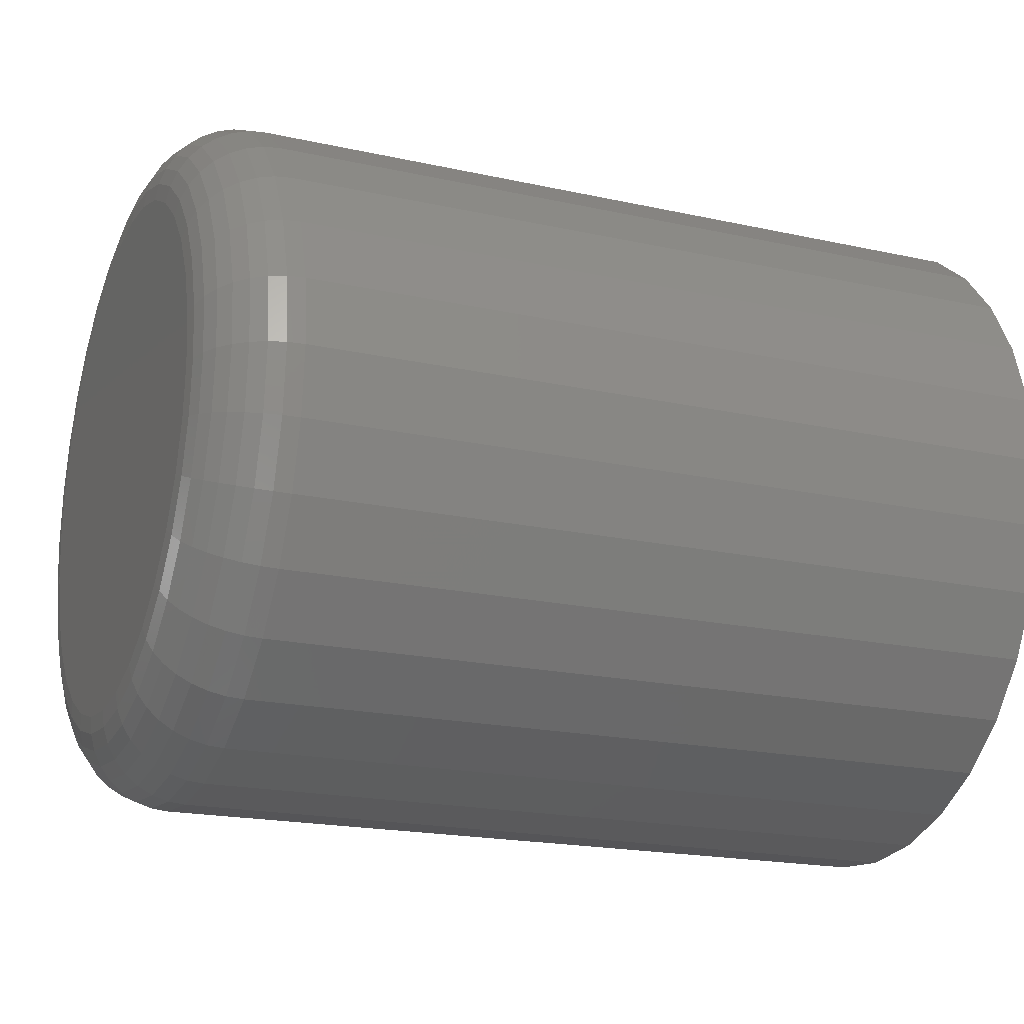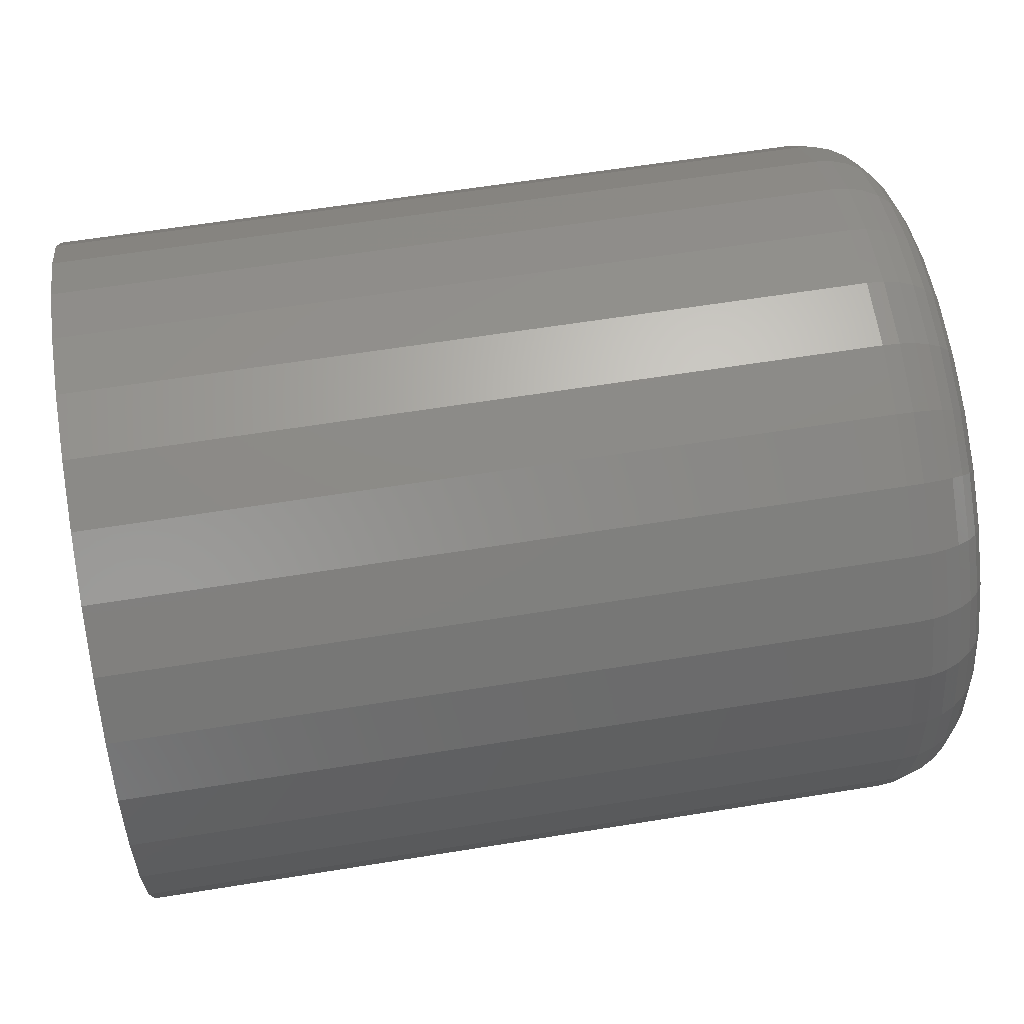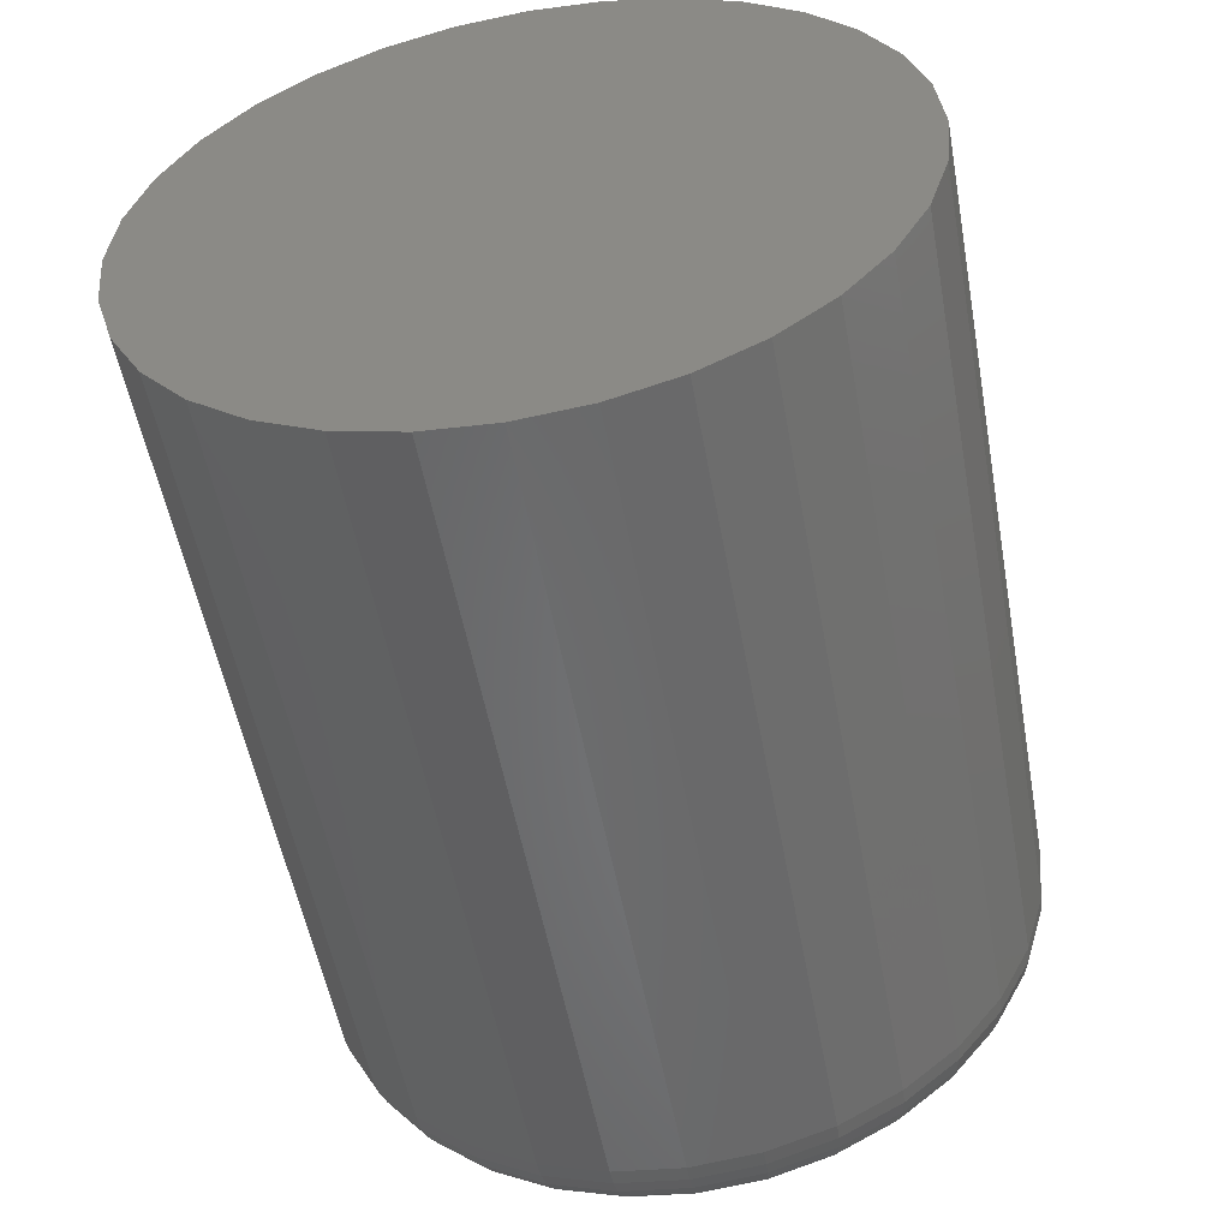
<metadata>
{"format":"stl","ext":"stl","renderer":"f3d","projection":"perspective","resolution":1024,"background":"white","views":[{"elev":-19.3,"azim":157.4,"up":"+Y"},{"elev":60.7,"azim":-9.4,"up":"+Y"},{"elev":-53.8,"azim":-79.6,"up":"+Y"}]}
</metadata>
<code>
# stl→obj: 320 verts, 636 faces
v 0.07812 0.1658 0.1817
v 0.07812 0.1612 0.1812
v 0.07812 0.1567 0.1799
v 0.07812 0.1704 0.1812
v 0.07812 0.1749 0.1799
v 0.07812 0.1526 0.1777
v 0.07812 0.179 0.1777
v 0.07812 0.149 0.1747
v 0.07812 0.1826 0.1747
v 0.07812 0.146 0.1711
v 0.07812 0.1856 0.1711
v 0.07812 0.1438 0.167
v 0.07812 0.1877 0.167
v 0.07812 0.1425 0.1625
v 0.07812 0.1891 0.1625
v 0.07812 0.1891 0.1533
v 0.07812 0.1438 0.1488
v 0.07812 0.1877 0.1488
v 0.07812 0.146 0.1447
v 0.07812 0.1856 0.1447
v 0.07812 0.149 0.1411
v 0.07812 0.1826 0.1411
v 0.07812 0.1526 0.1381
v 0.07812 0.179 0.1381
v 0.07812 0.1567 0.1359
v 0.07812 0.1749 0.1359
v 0.07812 0.1612 0.1346
v 0.07812 0.1658 0.1341
v 0.07812 0.1704 0.1346
v 0.07812 0.1896 0.1579
v 0.07812 0.142 0.1579
v 0.07812 0.1425 0.1533
v 0 0.1974 0.1579
v 0.07031 0.1974 0.1579
v 0 0.1968 0.1517
v 0.07031 0.1968 0.1517
v 0 0.195 0.1458
v 0.07031 0.195 0.1458
v 0 0.192 0.1404
v 0.07031 0.192 0.1404
v 0 0.1881 0.1356
v 0.07031 0.1881 0.1356
v 0 0.1833 0.1316
v 0.07031 0.1833 0.1316
v 0 0.1779 0.1287
v 0.07031 0.1779 0.1287
v 0 0.172 0.1269
v 0.07031 0.172 0.1269
v 0 0.1658 0.1263
v 0.07031 0.1658 0.1263
v 0 0.1596 0.1269
v 0.07031 0.1596 0.1269
v 0 0.1537 0.1287
v 0.07031 0.1537 0.1287
v 0 0.1482 0.1316
v 0.07031 0.1482 0.1316
v 0 0.1435 0.1356
v 0.07031 0.1435 0.1356
v 0 0.1395 0.1404
v 0.07031 0.1395 0.1404
v 0 0.1366 0.1458
v 0.07031 0.1366 0.1458
v 0 0.1348 0.1517
v 0.07031 0.1348 0.1517
v 0 0.1342 0.1579
v 0.07031 0.1342 0.1579
v 0 0.1348 0.1641
v 0.07031 0.1348 0.1641
v 0 0.1366 0.17
v 0.07031 0.1366 0.17
v 0 0.1395 0.1754
v 0.07031 0.1395 0.1754
v 0 0.1435 0.1802
v 0.07031 0.1435 0.1802
v 0 0.1482 0.1842
v 0.07031 0.1482 0.1842
v 0 0.1537 0.1871
v 0.07031 0.1537 0.1871
v 0 0.1596 0.1889
v 0.07031 0.1596 0.1889
v 0 0.1658 0.1895
v 0.07031 0.1658 0.1895
v 0 0.172 0.1889
v 0.07031 0.172 0.1889
v 0 0.1779 0.1871
v 0.07031 0.1779 0.1871
v 0 0.1833 0.1842
v 0.07031 0.1833 0.1842
v 0 0.1881 0.1802
v 0.07031 0.1881 0.1802
v 0 0.192 0.1754
v 0.07031 0.192 0.1754
v 0 0.195 0.17
v 0.07031 0.195 0.17
v 0 0.1968 0.1641
v 0.07031 0.1968 0.1641
v 0.07797 0.1405 0.1579
v 0.07797 0.141 0.1628
v 0.07753 0.139 0.1579
v 0.07753 0.1395 0.1631
v 0.07681 0.1377 0.1579
v 0.07681 0.1382 0.1634
v 0.07584 0.1365 0.1579
v 0.07584 0.1371 0.1636
v 0.07465 0.1355 0.1579
v 0.07465 0.1361 0.1638
v 0.0733 0.1348 0.1579
v 0.0733 0.1354 0.1639
v 0.07184 0.1344 0.1579
v 0.07184 0.135 0.164
v 0.07797 0.1906 0.1628
v 0.07797 0.1911 0.1579
v 0.07753 0.192 0.1631
v 0.07753 0.1925 0.1579
v 0.07681 0.1934 0.1634
v 0.07681 0.1939 0.1579
v 0.07584 0.1945 0.1636
v 0.07584 0.1951 0.1579
v 0.07465 0.1955 0.1638
v 0.07465 0.1961 0.1579
v 0.0733 0.1962 0.1639
v 0.0733 0.1968 0.1579
v 0.07184 0.1966 0.164
v 0.07184 0.1972 0.1579
v 0.07797 0.1892 0.1676
v 0.07753 0.1905 0.1681
v 0.07681 0.1918 0.1687
v 0.07584 0.1929 0.1691
v 0.07465 0.1937 0.1695
v 0.0733 0.1944 0.1698
v 0.07184 0.1948 0.1699
v 0.07797 0.1868 0.1719
v 0.07753 0.188 0.1728
v 0.07681 0.1892 0.1735
v 0.07584 0.1901 0.1742
v 0.07465 0.191 0.1747
v 0.0733 0.1916 0.1751
v 0.07184 0.1919 0.1754
v 0.07797 0.1837 0.1758
v 0.07753 0.1847 0.1768
v 0.07681 0.1857 0.1778
v 0.07584 0.1865 0.1786
v 0.07465 0.1872 0.1793
v 0.0733 0.1877 0.1798
v 0.07184 0.188 0.1801
v 0.07797 0.1798 0.1789
v 0.07753 0.1807 0.1801
v 0.07681 0.1814 0.1813
v 0.07584 0.1821 0.1822
v 0.07465 0.1826 0.1831
v 0.0733 0.183 0.1837
v 0.07184 0.1833 0.184
v 0.07797 0.1755 0.1813
v 0.07753 0.176 0.1826
v 0.07681 0.1765 0.1839
v 0.07584 0.177 0.185
v 0.07465 0.1774 0.1859
v 0.0733 0.1776 0.1865
v 0.07184 0.1778 0.1869
v 0.07797 0.1707 0.1827
v 0.07753 0.171 0.1841
v 0.07681 0.1713 0.1855
v 0.07584 0.1715 0.1866
v 0.07465 0.1717 0.1876
v 0.0733 0.1718 0.1883
v 0.07184 0.1719 0.1887
v 0.07797 0.1658 0.1832
v 0.07753 0.1658 0.1847
v 0.07681 0.1658 0.186
v 0.07584 0.1658 0.1872
v 0.07465 0.1658 0.1882
v 0.0733 0.1658 0.1889
v 0.07184 0.1658 0.1893
v 0.07797 0.1609 0.1827
v 0.07753 0.1606 0.1841
v 0.07681 0.1603 0.1855
v 0.07584 0.1601 0.1866
v 0.07465 0.1599 0.1876
v 0.0733 0.1597 0.1883
v 0.07184 0.1597 0.1887
v 0.07797 0.1561 0.1813
v 0.07753 0.1556 0.1826
v 0.07681 0.155 0.1839
v 0.07584 0.1546 0.185
v 0.07465 0.1542 0.1859
v 0.0733 0.1539 0.1865
v 0.07184 0.1538 0.1869
v 0.07797 0.1517 0.1789
v 0.07753 0.1509 0.1801
v 0.07681 0.1502 0.1813
v 0.07584 0.1495 0.1822
v 0.07465 0.149 0.1831
v 0.0733 0.1486 0.1837
v 0.07184 0.1483 0.184
v 0.07797 0.1479 0.1758
v 0.07753 0.1469 0.1768
v 0.07681 0.1459 0.1778
v 0.07584 0.1451 0.1786
v 0.07465 0.1444 0.1793
v 0.0733 0.1439 0.1798
v 0.07184 0.1436 0.1801
v 0.07797 0.1448 0.1719
v 0.07753 0.1435 0.1728
v 0.07681 0.1424 0.1735
v 0.07584 0.1414 0.1742
v 0.07465 0.1406 0.1747
v 0.0733 0.14 0.1751
v 0.07184 0.1397 0.1754
v 0.07797 0.1424 0.1676
v 0.07753 0.1411 0.1681
v 0.07681 0.1398 0.1687
v 0.07584 0.1387 0.1691
v 0.07465 0.1378 0.1695
v 0.0733 0.1372 0.1698
v 0.07184 0.1368 0.1699
v 0.07797 0.1906 0.153
v 0.07753 0.192 0.1527
v 0.07681 0.1934 0.1524
v 0.07584 0.1945 0.1522
v 0.07465 0.1955 0.152
v 0.0733 0.1962 0.1519
v 0.07184 0.1966 0.1518
v 0.07797 0.141 0.153
v 0.07753 0.1395 0.1527
v 0.07681 0.1382 0.1524
v 0.07584 0.1371 0.1522
v 0.07465 0.1361 0.152
v 0.0733 0.1354 0.1519
v 0.07184 0.135 0.1518
v 0.07797 0.1424 0.1482
v 0.07753 0.1411 0.1477
v 0.07681 0.1398 0.1471
v 0.07584 0.1387 0.1467
v 0.07465 0.1378 0.1463
v 0.0733 0.1372 0.146
v 0.07184 0.1368 0.1459
v 0.07797 0.1448 0.1438
v 0.07753 0.1435 0.143
v 0.07681 0.1424 0.1423
v 0.07584 0.1414 0.1416
v 0.07465 0.1406 0.1411
v 0.0733 0.14 0.1407
v 0.07184 0.1397 0.1404
v 0.07797 0.1479 0.14
v 0.07753 0.1469 0.139
v 0.07681 0.1459 0.138
v 0.07584 0.1451 0.1372
v 0.07465 0.1444 0.1365
v 0.0733 0.1439 0.136
v 0.07184 0.1436 0.1357
v 0.07797 0.1517 0.1369
v 0.07753 0.1509 0.1356
v 0.07681 0.1502 0.1345
v 0.07584 0.1495 0.1335
v 0.07465 0.149 0.1327
v 0.0733 0.1486 0.1321
v 0.07184 0.1483 0.1318
v 0.07797 0.1561 0.1345
v 0.07753 0.1556 0.1332
v 0.07681 0.155 0.1319
v 0.07584 0.1546 0.1308
v 0.07465 0.1542 0.1299
v 0.0733 0.1539 0.1293
v 0.07184 0.1538 0.1289
v 0.07797 0.1609 0.1331
v 0.07753 0.1606 0.1317
v 0.07681 0.1603 0.1303
v 0.07584 0.1601 0.1292
v 0.07465 0.1599 0.1282
v 0.0733 0.1597 0.1275
v 0.07184 0.1597 0.1271
v 0.07797 0.1658 0.1326
v 0.07753 0.1658 0.1311
v 0.07681 0.1658 0.1298
v 0.07584 0.1658 0.1286
v 0.07465 0.1658 0.1276
v 0.0733 0.1658 0.1269
v 0.07184 0.1658 0.1265
v 0.07797 0.1707 0.1331
v 0.07753 0.171 0.1317
v 0.07681 0.1713 0.1303
v 0.07584 0.1715 0.1292
v 0.07465 0.1717 0.1282
v 0.0733 0.1718 0.1275
v 0.07184 0.1719 0.1271
v 0.07797 0.1755 0.1345
v 0.07753 0.176 0.1332
v 0.07681 0.1765 0.1319
v 0.07584 0.177 0.1308
v 0.07465 0.1774 0.1299
v 0.0733 0.1776 0.1293
v 0.07184 0.1778 0.1289
v 0.07797 0.1798 0.1369
v 0.07753 0.1807 0.1356
v 0.07681 0.1814 0.1345
v 0.07584 0.1821 0.1335
v 0.07465 0.1826 0.1327
v 0.0733 0.183 0.1321
v 0.07184 0.1833 0.1318
v 0.07797 0.1837 0.14
v 0.07753 0.1847 0.139
v 0.07681 0.1857 0.138
v 0.07584 0.1865 0.1372
v 0.07465 0.1872 0.1365
v 0.0733 0.1877 0.136
v 0.07184 0.188 0.1357
v 0.07797 0.1868 0.1438
v 0.07753 0.188 0.143
v 0.07681 0.1892 0.1423
v 0.07584 0.1901 0.1416
v 0.07465 0.191 0.1411
v 0.0733 0.1916 0.1407
v 0.07184 0.1919 0.1404
v 0.07797 0.1892 0.1482
v 0.07753 0.1905 0.1477
v 0.07681 0.1918 0.1471
v 0.07584 0.1929 0.1467
v 0.07465 0.1937 0.1463
v 0.0733 0.1944 0.146
v 0.07184 0.1948 0.1459
f 1 2 3
f 4 1 3
f 4 3 5
f 5 3 6
f 5 6 7
f 7 6 8
f 7 8 9
f 9 8 10
f 9 10 11
f 11 10 12
f 11 12 13
f 13 12 14
f 13 14 15
f 16 17 18
f 18 17 19
f 18 19 20
f 20 19 21
f 20 21 22
f 22 21 23
f 22 23 24
f 24 23 25
f 24 25 26
f 26 25 27
f 26 27 28
f 26 28 29
f 15 14 30
f 30 14 31
f 30 31 16
f 16 31 32
f 16 32 17
f 33 34 35
f 35 34 36
f 35 36 37
f 37 36 38
f 37 38 39
f 39 38 40
f 39 40 41
f 41 40 42
f 41 42 43
f 43 42 44
f 43 44 45
f 45 44 46
f 45 46 47
f 47 46 48
f 47 48 49
f 49 48 50
f 49 50 51
f 51 50 52
f 51 52 53
f 53 52 54
f 53 54 55
f 55 54 56
f 55 56 57
f 57 56 58
f 57 58 59
f 59 58 60
f 59 60 61
f 61 60 62
f 61 62 63
f 63 62 64
f 63 64 65
f 65 64 66
f 65 66 67
f 67 66 68
f 67 68 69
f 69 68 70
f 69 70 71
f 71 70 72
f 71 72 73
f 73 72 74
f 73 74 75
f 75 74 76
f 75 76 77
f 77 76 78
f 77 78 79
f 79 78 80
f 79 80 81
f 81 80 82
f 81 82 83
f 83 82 84
f 83 84 85
f 85 84 86
f 85 86 87
f 87 86 88
f 87 88 89
f 89 88 90
f 89 90 91
f 91 90 92
f 91 92 93
f 93 92 94
f 93 94 95
f 95 94 96
f 95 96 33
f 33 96 34
f 31 14 97
f 97 14 98
f 97 98 99
f 99 98 100
f 99 100 101
f 101 100 102
f 101 102 103
f 103 102 104
f 103 104 105
f 105 104 106
f 105 106 107
f 107 106 108
f 107 108 109
f 109 108 110
f 109 110 66
f 66 110 68
f 15 30 111
f 111 30 112
f 111 112 113
f 113 112 114
f 113 114 115
f 115 114 116
f 115 116 117
f 117 116 118
f 117 118 119
f 119 118 120
f 119 120 121
f 121 120 122
f 121 122 123
f 123 122 124
f 123 124 96
f 96 124 34
f 13 15 125
f 125 15 111
f 125 111 126
f 126 111 113
f 126 113 127
f 127 113 115
f 127 115 128
f 128 115 117
f 128 117 129
f 129 117 119
f 129 119 130
f 130 119 121
f 130 121 131
f 131 121 123
f 131 123 94
f 94 123 96
f 11 13 132
f 132 13 125
f 132 125 133
f 133 125 126
f 133 126 134
f 134 126 127
f 134 127 135
f 135 127 128
f 135 128 136
f 136 128 129
f 136 129 137
f 137 129 130
f 137 130 138
f 138 130 131
f 138 131 92
f 92 131 94
f 9 11 139
f 139 11 132
f 139 132 140
f 140 132 133
f 140 133 141
f 141 133 134
f 141 134 142
f 142 134 135
f 142 135 143
f 143 135 136
f 143 136 144
f 144 136 137
f 144 137 145
f 145 137 138
f 145 138 90
f 90 138 92
f 7 9 146
f 146 9 139
f 146 139 147
f 147 139 140
f 147 140 148
f 148 140 141
f 148 141 149
f 149 141 142
f 149 142 150
f 150 142 143
f 150 143 151
f 151 143 144
f 151 144 152
f 152 144 145
f 152 145 88
f 88 145 90
f 5 7 153
f 153 7 146
f 153 146 154
f 154 146 147
f 154 147 155
f 155 147 148
f 155 148 156
f 156 148 149
f 156 149 157
f 157 149 150
f 157 150 158
f 158 150 151
f 158 151 159
f 159 151 152
f 159 152 86
f 86 152 88
f 4 5 160
f 160 5 153
f 160 153 161
f 161 153 154
f 161 154 162
f 162 154 155
f 162 155 163
f 163 155 156
f 163 156 164
f 164 156 157
f 164 157 165
f 165 157 158
f 165 158 166
f 166 158 159
f 166 159 84
f 84 159 86
f 1 4 167
f 167 4 160
f 167 160 168
f 168 160 161
f 168 161 169
f 169 161 162
f 169 162 170
f 170 162 163
f 170 163 171
f 171 163 164
f 171 164 172
f 172 164 165
f 172 165 173
f 173 165 166
f 173 166 82
f 82 166 84
f 2 1 174
f 174 1 167
f 174 167 175
f 175 167 168
f 175 168 176
f 176 168 169
f 176 169 177
f 177 169 170
f 177 170 178
f 178 170 171
f 178 171 179
f 179 171 172
f 179 172 180
f 180 172 173
f 180 173 80
f 80 173 82
f 3 2 181
f 181 2 174
f 181 174 182
f 182 174 175
f 182 175 183
f 183 175 176
f 183 176 184
f 184 176 177
f 184 177 185
f 185 177 178
f 185 178 186
f 186 178 179
f 186 179 187
f 187 179 180
f 187 180 78
f 78 180 80
f 6 3 188
f 188 3 181
f 188 181 189
f 189 181 182
f 189 182 190
f 190 182 183
f 190 183 191
f 191 183 184
f 191 184 192
f 192 184 185
f 192 185 193
f 193 185 186
f 193 186 194
f 194 186 187
f 194 187 76
f 76 187 78
f 8 6 195
f 195 6 188
f 195 188 196
f 196 188 189
f 196 189 197
f 197 189 190
f 197 190 198
f 198 190 191
f 198 191 199
f 199 191 192
f 199 192 200
f 200 192 193
f 200 193 201
f 201 193 194
f 201 194 74
f 74 194 76
f 10 8 202
f 202 8 195
f 202 195 203
f 203 195 196
f 203 196 204
f 204 196 197
f 204 197 205
f 205 197 198
f 205 198 206
f 206 198 199
f 206 199 207
f 207 199 200
f 207 200 208
f 208 200 201
f 208 201 72
f 72 201 74
f 12 10 209
f 209 10 202
f 209 202 210
f 210 202 203
f 210 203 211
f 211 203 204
f 211 204 212
f 212 204 205
f 212 205 213
f 213 205 206
f 213 206 214
f 214 206 207
f 214 207 215
f 215 207 208
f 215 208 70
f 70 208 72
f 14 12 98
f 98 12 209
f 98 209 100
f 100 209 210
f 100 210 102
f 102 210 211
f 102 211 104
f 104 211 212
f 104 212 106
f 106 212 213
f 106 213 108
f 108 213 214
f 108 214 110
f 110 214 215
f 110 215 68
f 68 215 70
f 30 16 112
f 112 16 216
f 112 216 114
f 114 216 217
f 114 217 116
f 116 217 218
f 116 218 118
f 118 218 219
f 118 219 120
f 120 219 220
f 120 220 122
f 122 220 221
f 122 221 124
f 124 221 222
f 124 222 34
f 34 222 36
f 32 31 223
f 223 31 97
f 223 97 224
f 224 97 99
f 224 99 225
f 225 99 101
f 225 101 226
f 226 101 103
f 226 103 227
f 227 103 105
f 227 105 228
f 228 105 107
f 228 107 229
f 229 107 109
f 229 109 64
f 64 109 66
f 17 32 230
f 230 32 223
f 230 223 231
f 231 223 224
f 231 224 232
f 232 224 225
f 232 225 233
f 233 225 226
f 233 226 234
f 234 226 227
f 234 227 235
f 235 227 228
f 235 228 236
f 236 228 229
f 236 229 62
f 62 229 64
f 19 17 237
f 237 17 230
f 237 230 238
f 238 230 231
f 238 231 239
f 239 231 232
f 239 232 240
f 240 232 233
f 240 233 241
f 241 233 234
f 241 234 242
f 242 234 235
f 242 235 243
f 243 235 236
f 243 236 60
f 60 236 62
f 21 19 244
f 244 19 237
f 244 237 245
f 245 237 238
f 245 238 246
f 246 238 239
f 246 239 247
f 247 239 240
f 247 240 248
f 248 240 241
f 248 241 249
f 249 241 242
f 249 242 250
f 250 242 243
f 250 243 58
f 58 243 60
f 23 21 251
f 251 21 244
f 251 244 252
f 252 244 245
f 252 245 253
f 253 245 246
f 253 246 254
f 254 246 247
f 254 247 255
f 255 247 248
f 255 248 256
f 256 248 249
f 256 249 257
f 257 249 250
f 257 250 56
f 56 250 58
f 25 23 258
f 258 23 251
f 258 251 259
f 259 251 252
f 259 252 260
f 260 252 253
f 260 253 261
f 261 253 254
f 261 254 262
f 262 254 255
f 262 255 263
f 263 255 256
f 263 256 264
f 264 256 257
f 264 257 54
f 54 257 56
f 27 25 265
f 265 25 258
f 265 258 266
f 266 258 259
f 266 259 267
f 267 259 260
f 267 260 268
f 268 260 261
f 268 261 269
f 269 261 262
f 269 262 270
f 270 262 263
f 270 263 271
f 271 263 264
f 271 264 52
f 52 264 54
f 28 27 272
f 272 27 265
f 272 265 273
f 273 265 266
f 273 266 274
f 274 266 267
f 274 267 275
f 275 267 268
f 275 268 276
f 276 268 269
f 276 269 277
f 277 269 270
f 277 270 278
f 278 270 271
f 278 271 50
f 50 271 52
f 29 28 279
f 279 28 272
f 279 272 280
f 280 272 273
f 280 273 281
f 281 273 274
f 281 274 282
f 282 274 275
f 282 275 283
f 283 275 276
f 283 276 284
f 284 276 277
f 284 277 285
f 285 277 278
f 285 278 48
f 48 278 50
f 26 29 286
f 286 29 279
f 286 279 287
f 287 279 280
f 287 280 288
f 288 280 281
f 288 281 289
f 289 281 282
f 289 282 290
f 290 282 283
f 290 283 291
f 291 283 284
f 291 284 292
f 292 284 285
f 292 285 46
f 46 285 48
f 24 26 293
f 293 26 286
f 293 286 294
f 294 286 287
f 294 287 295
f 295 287 288
f 295 288 296
f 296 288 289
f 296 289 297
f 297 289 290
f 297 290 298
f 298 290 291
f 298 291 299
f 299 291 292
f 299 292 44
f 44 292 46
f 22 24 300
f 300 24 293
f 300 293 301
f 301 293 294
f 301 294 302
f 302 294 295
f 302 295 303
f 303 295 296
f 303 296 304
f 304 296 297
f 304 297 305
f 305 297 298
f 305 298 306
f 306 298 299
f 306 299 42
f 42 299 44
f 20 22 307
f 307 22 300
f 307 300 308
f 308 300 301
f 308 301 309
f 309 301 302
f 309 302 310
f 310 302 303
f 310 303 311
f 311 303 304
f 311 304 312
f 312 304 305
f 312 305 313
f 313 305 306
f 313 306 40
f 40 306 42
f 18 20 314
f 314 20 307
f 314 307 315
f 315 307 308
f 315 308 316
f 316 308 309
f 316 309 317
f 317 309 310
f 317 310 318
f 318 310 311
f 318 311 319
f 319 311 312
f 319 312 320
f 320 312 313
f 320 313 38
f 38 313 40
f 16 18 216
f 216 18 314
f 216 314 217
f 217 314 315
f 217 315 218
f 218 315 316
f 218 316 219
f 219 316 317
f 219 317 220
f 220 317 318
f 220 318 221
f 221 318 319
f 221 319 222
f 222 319 320
f 222 320 36
f 36 320 38
f 77 79 81
f 77 81 83
f 85 77 83
f 75 77 85
f 87 75 85
f 73 75 87
f 89 73 87
f 71 73 89
f 91 71 89
f 69 71 91
f 93 69 91
f 67 69 93
f 95 67 93
f 37 61 35
f 59 61 37
f 39 59 37
f 57 59 39
f 41 57 39
f 55 57 41
f 43 55 41
f 53 55 43
f 45 53 43
f 51 53 45
f 49 51 45
f 47 49 45
f 61 63 35
f 35 63 65
f 35 65 33
f 33 65 67
f 33 67 95

</code>
